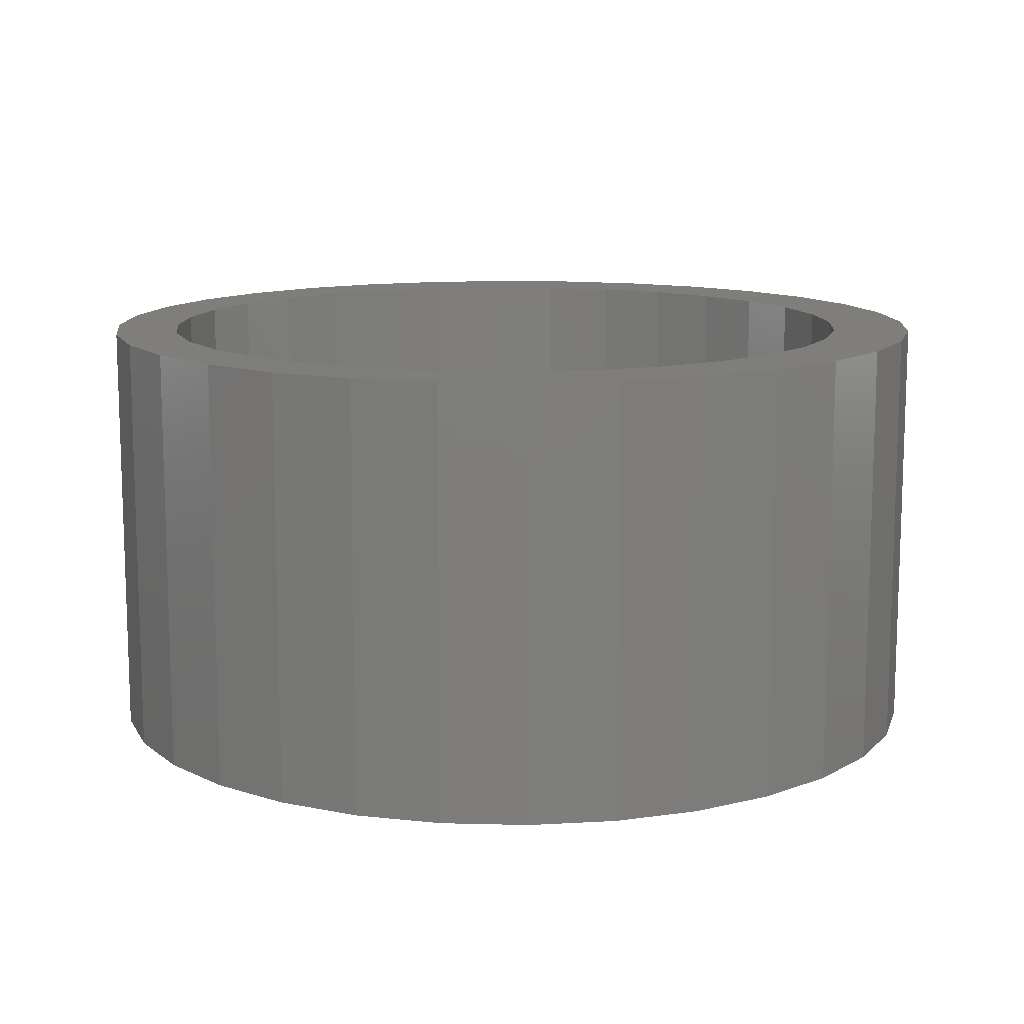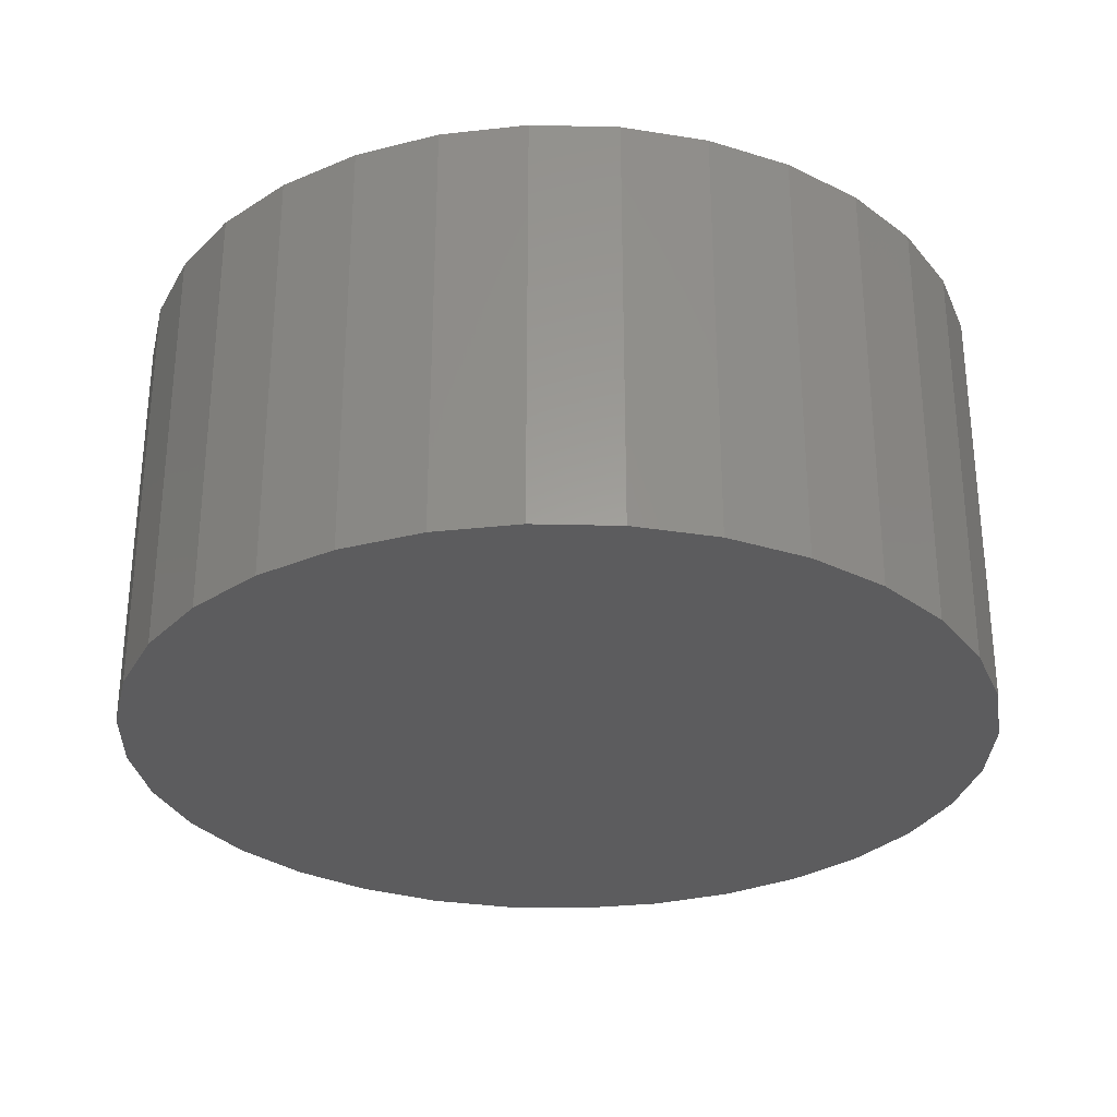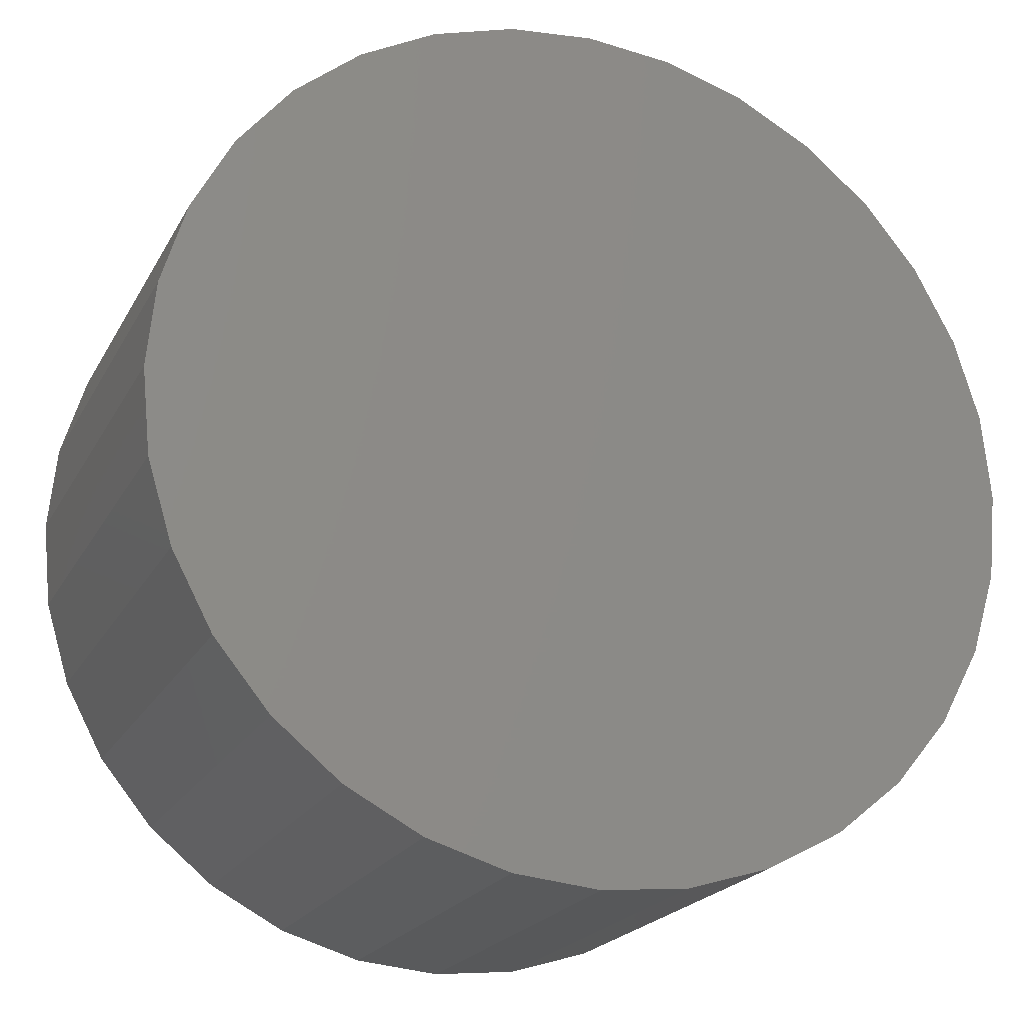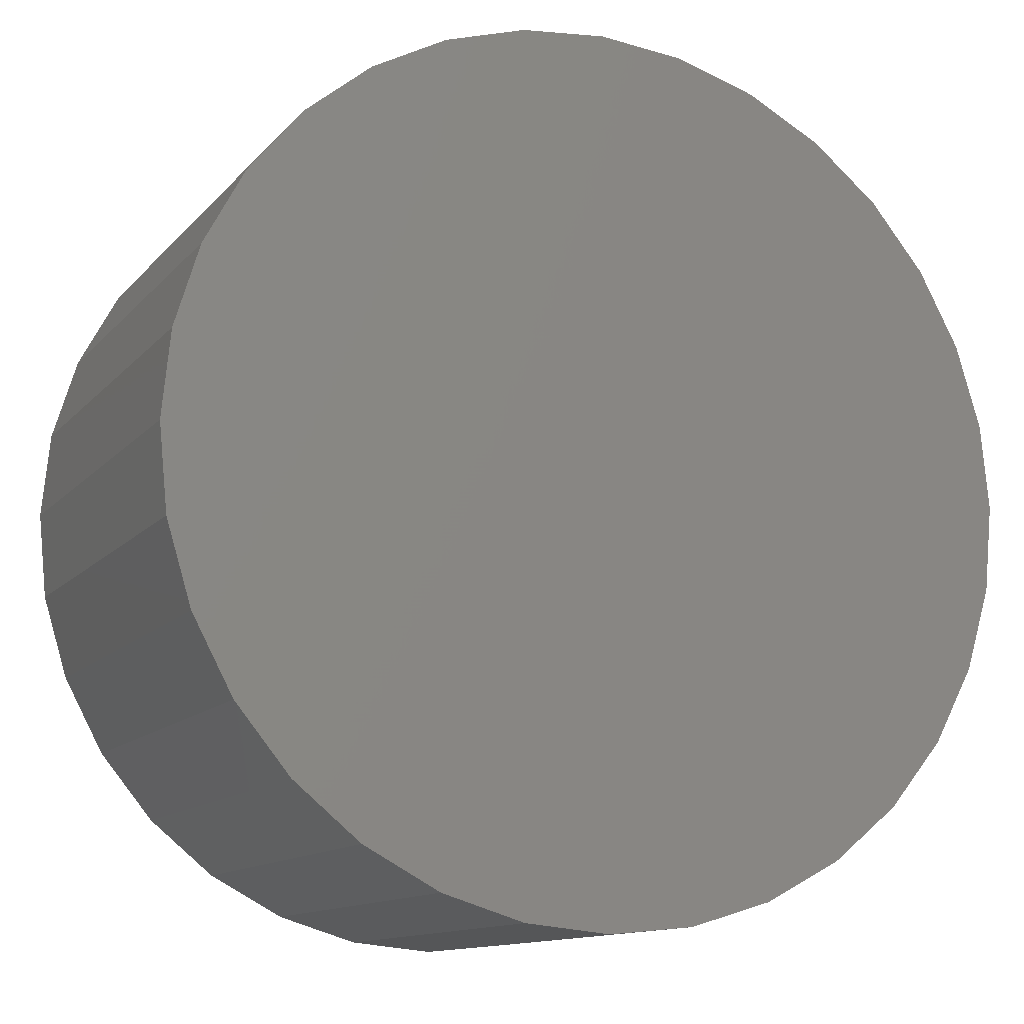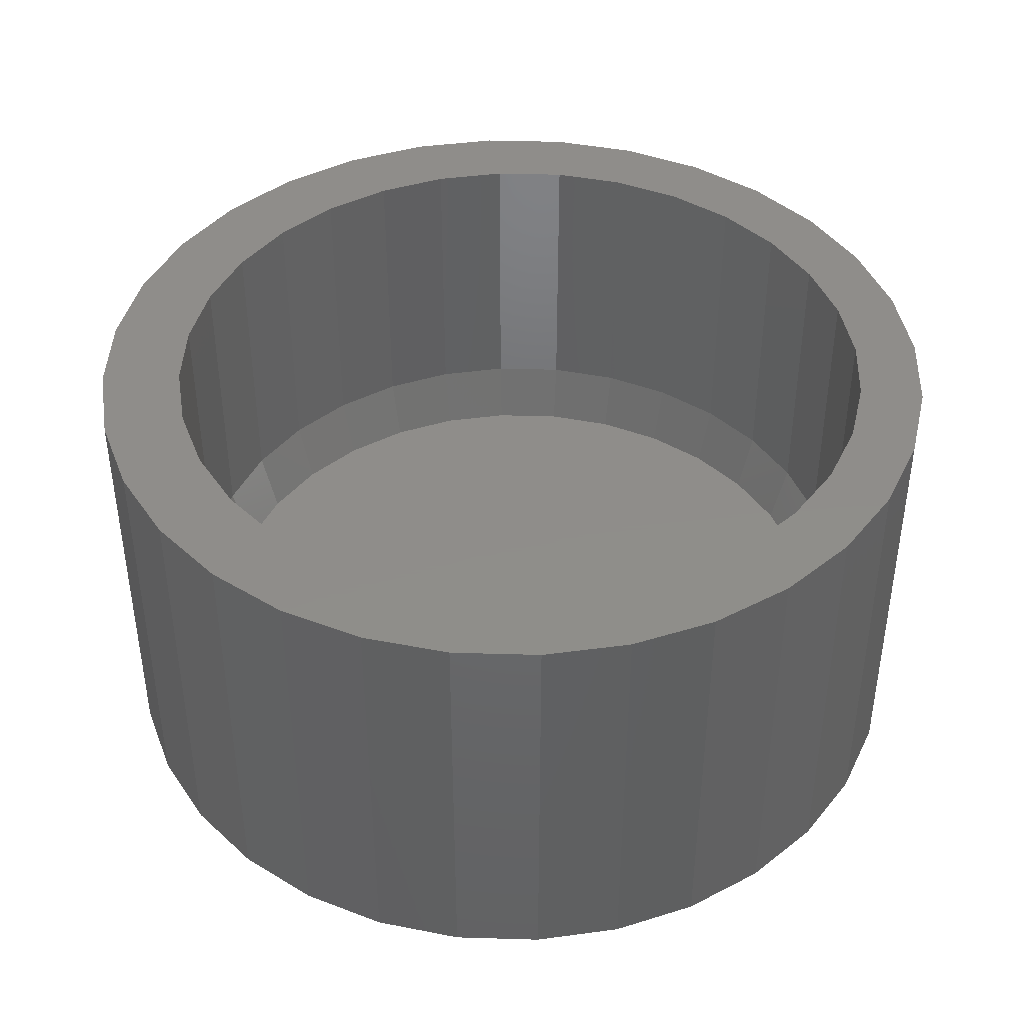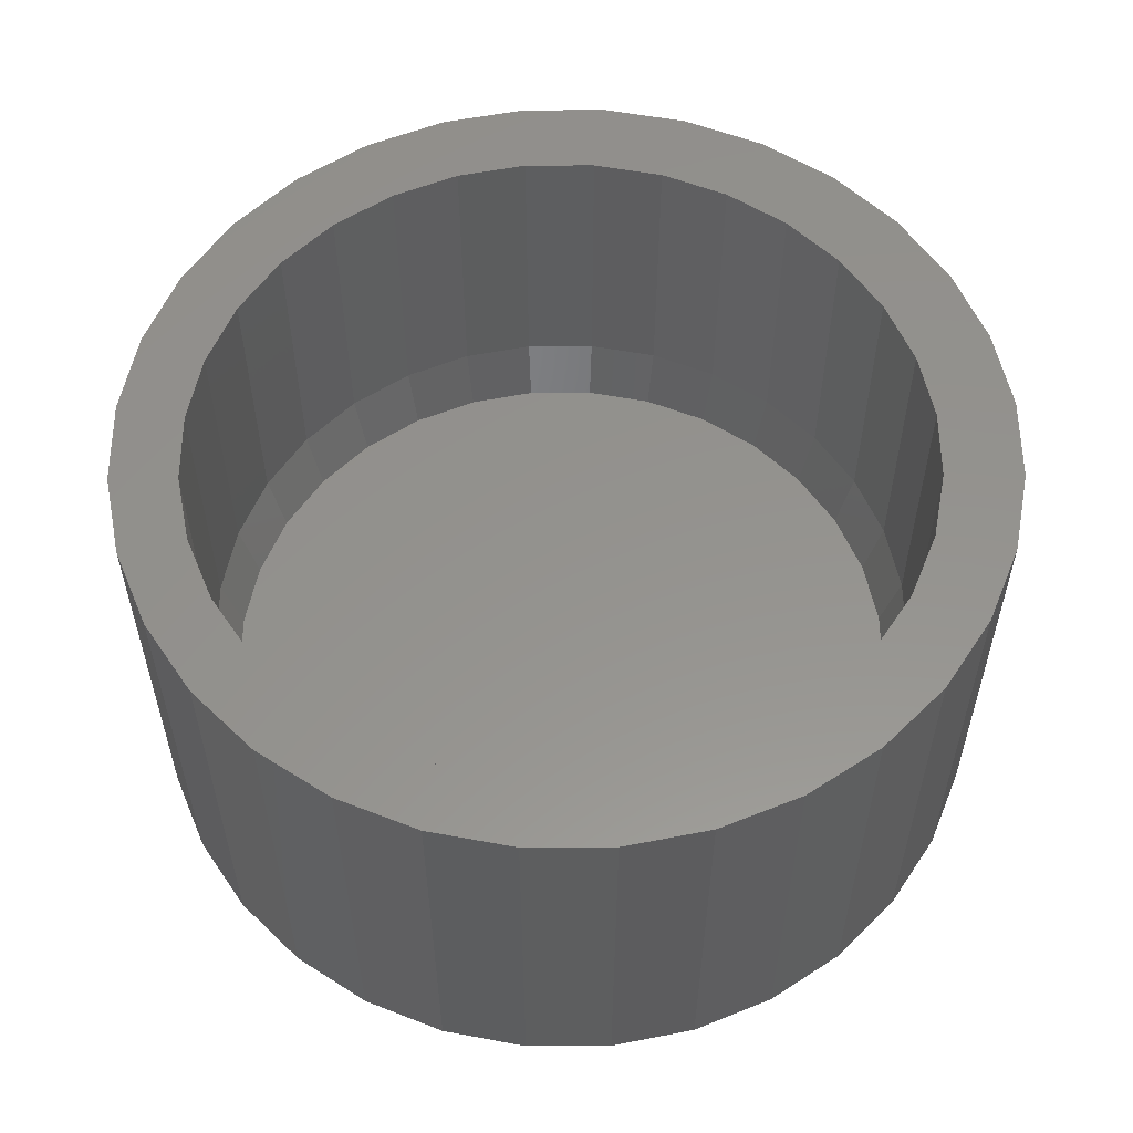
<metadata>
{"format":"stl","ext":"stl","renderer":"f3d","projection":"perspective","resolution":1024,"background":"white","views":[{"elev":12.1,"azim":-24.6,"up":"+Y"},{"elev":-29.8,"azim":172.4,"up":"+Y"},{"elev":-21.1,"azim":-21.5,"up":"+Z"},{"elev":-12.4,"azim":-24.4,"up":"+Z"},{"elev":42.2,"azim":176.4,"up":"+Y"},{"elev":56.2,"azim":-50.9,"up":"+Y"}]}
</metadata>
<code>
# stl→obj: 160 verts, 316 faces
v 0.05527 -0.3125 0.2944
v -0.06185 -0.3125 0.2944
v -0.003289 -0.3125 0.3002
v -0.1182 -0.3125 0.2773
v 0.1116 -0.3125 0.2773
v -0.1701 -0.3125 0.2496
v 0.1635 -0.3125 0.2496
v -0.2155 -0.3125 0.2122
v 0.209 -0.3125 0.2122
v -0.2529 -0.3125 0.1668
v 0.2463 -0.3125 0.1668
v -0.2806 -0.3125 0.1149
v 0.274 -0.3125 0.1149
v -0.2977 -0.3125 0.05856
v 0.2911 -0.3125 0.05856
v -0.3035 -0.3125 -6.807e-17
v 0.2969 -0.3125 -2.809e-06
v -0.2977 -0.3125 -0.05856
v 0.2911 -0.3125 -0.05856
v -0.2806 -0.3125 -0.1149
v 0.274 -0.3125 -0.1149
v -0.2529 -0.3125 -0.1668
v 0.2463 -0.3125 -0.1668
v -0.2155 -0.3125 -0.2122
v 0.209 -0.3125 -0.2122
v -0.1701 -0.3125 -0.2496
v 0.1635 -0.3125 -0.2496
v -0.1182 -0.3125 -0.2773
v 0.1116 -0.3125 -0.2773
v -0.06185 -0.3125 -0.2944
v 0.05527 -0.3125 -0.2944
v -0.003291 -0.3125 -0.3002
v -0.003289 -0.2578 -0.3158
v -0.0649 1.721e-17 -0.3097
v -0.0649 -0.2578 -0.3097
v -0.1241 1.393e-17 -0.2918
v -0.1241 -0.2578 -0.2918
v -0.1787 1.09e-17 -0.2626
v -0.1787 -0.2578 -0.2626
v -0.2266 8.239e-18 -0.2233
v -0.2266 -0.2578 -0.2233
v -0.2659 6.059e-18 -0.1754
v -0.2659 -0.2578 -0.1754
v -0.295 4.439e-18 -0.1208
v -0.295 -0.2578 -0.1208
v -0.313 3.441e-18 -0.06161
v -0.313 -0.2578 -0.06161
v -0.3191 4.529e-17 -3.867e-17
v -0.3191 -0.2578 -3.867e-17
v -0.003289 2.063e-17 -0.3158
v 0.05832 -0.2578 -0.3097
v 0.05832 2.405e-17 -0.3097
v 0.1176 -0.2578 -0.2918
v 0.1176 2.734e-17 -0.2918
v 0.1722 -0.2578 -0.2626
v 0.1722 3.037e-17 -0.2626
v 0.22 -0.2578 -0.2233
v 0.22 3.303e-17 -0.2233
v 0.2593 -0.2578 -0.1754
v 0.2593 3.521e-17 -0.1754
v 0.2885 -0.2578 -0.1208
v 0.2885 3.683e-17 -0.1208
v 0.3064 -0.2578 -0.06161
v 0.3064 3.783e-17 -0.06161
v 0.3125 -0.2578 3.867e-17
v 0.3125 1.023e-17 3.867e-17
v -0.003289 -0.2578 0.3158
v 0.05832 2.405e-17 0.3097
v 0.05832 -0.2578 0.3097
v 0.1176 2.734e-17 0.2918
v 0.1176 -0.2578 0.2918
v 0.1722 3.037e-17 0.2626
v 0.1722 -0.2578 0.2626
v 0.22 3.303e-17 0.2233
v 0.22 -0.2578 0.2233
v 0.2593 3.521e-17 0.1754
v 0.2593 -0.2578 0.1754
v 0.2885 3.683e-17 0.1208
v 0.2885 -0.2578 0.1208
v 0.3064 3.783e-17 0.06161
v 0.3064 -0.2578 0.06161
v -0.003289 2.063e-17 0.3158
v -0.0649 -0.2578 0.3097
v -0.0649 1.721e-17 0.3097
v -0.1241 -0.2578 0.2918
v -0.1241 1.393e-17 0.2918
v -0.1787 -0.2578 0.2626
v -0.1787 1.09e-17 0.2626
v -0.2266 -0.2578 0.2233
v -0.2266 8.239e-18 0.2233
v -0.2659 -0.2578 0.1754
v -0.2659 6.059e-18 0.1754
v -0.295 -0.2578 0.1208
v -0.295 4.439e-18 0.1208
v -0.313 -0.2578 0.06161
v -0.313 3.441e-18 0.06161
v 0.07788 3.186e-17 -0.3717
v 0.003947 2.776e-17 -0.3789
v -0.06998 2.365e-17 -0.3717
v 0.003947 2.776e-17 0.3789
v 0.07788 3.186e-17 0.3717
v -0.06998 2.365e-17 0.3717
v -0.1411 1.971e-17 0.3501
v -0.264 1.288e-17 0.268
v -0.2066 1.607e-17 -0.3151
v -0.1411 1.971e-17 -0.3501
v 0.149 3.581e-17 0.3501
v 0.2145 3.944e-17 0.3151
v 0.2145 3.944e-17 -0.3151
v 0.149 3.581e-17 -0.3501
v -0.2066 1.607e-17 0.3151
v -0.3462 8.321e-18 0.145
v -0.3111 1.026e-17 0.2105
v -0.3111 1.026e-17 -0.2105
v -0.3462 8.321e-18 -0.145
v -0.3677 7.124e-18 -0.07393
v -0.375 6.72e-18 4.641e-17
v -0.3677 7.124e-18 0.07393
v -0.264 1.288e-17 -0.268
v 0.354 4.719e-17 0.145
v 0.319 4.525e-17 0.2105
v 0.2719 4.263e-17 0.268
v 0.319 4.525e-17 -0.2105
v 0.354 4.719e-17 -0.145
v 0.3756 4.839e-17 -0.07393
v 0.3829 4.879e-17 -4.641e-17
v 0.3756 4.839e-17 0.07393
v 0.2719 4.263e-17 -0.268
v -0.06998 -0.375 0.3717
v 0.07788 -0.375 0.3717
v 0.003947 -0.375 0.3789
v 0.149 -0.375 0.3501
v -0.1411 -0.375 0.3501
v 0.2145 -0.375 0.3151
v -0.2066 -0.375 0.3151
v 0.2719 -0.375 0.268
v -0.264 -0.375 0.268
v 0.319 -0.375 0.2105
v -0.3111 -0.375 0.2105
v 0.354 -0.375 0.145
v -0.3462 -0.375 0.145
v 0.3756 -0.375 0.07393
v -0.3677 -0.375 0.07393
v 0.3829 -0.375 -4.641e-17
v -0.375 -0.375 4.641e-17
v 0.3756 -0.375 -0.07393
v -0.3677 -0.375 -0.07393
v 0.354 -0.375 -0.145
v -0.3462 -0.375 -0.145
v 0.319 -0.375 -0.2105
v -0.3111 -0.375 -0.2105
v 0.2719 -0.375 -0.268
v -0.264 -0.375 -0.268
v 0.2145 -0.375 -0.3151
v -0.2066 -0.375 -0.3151
v 0.149 -0.375 -0.3501
v -0.1411 -0.375 -0.3501
v 0.07788 -0.375 -0.3717
v -0.06998 -0.375 -0.3717
v 0.003947 -0.375 -0.3789
f 1 2 3
f 2 1 4
f 4 1 5
f 4 5 6
f 6 5 7
f 6 7 8
f 8 7 9
f 8 9 10
f 10 9 11
f 10 11 12
f 12 11 13
f 12 13 14
f 14 13 15
f 14 15 16
f 16 15 17
f 16 17 18
f 18 17 19
f 18 19 20
f 20 19 21
f 20 21 22
f 22 21 23
f 22 23 24
f 24 23 25
f 24 25 26
f 26 25 27
f 26 27 28
f 28 27 29
f 28 29 30
f 30 29 31
f 30 31 32
f 33 34 35
f 35 34 36
f 35 36 37
f 37 36 38
f 37 38 39
f 39 38 40
f 39 40 41
f 41 40 42
f 41 42 43
f 43 42 44
f 43 44 45
f 45 44 46
f 45 46 47
f 47 46 48
f 47 48 49
f 34 33 50
f 50 33 51
f 50 51 52
f 52 51 53
f 52 53 54
f 54 53 55
f 54 55 56
f 56 55 57
f 56 57 58
f 58 57 59
f 58 59 60
f 60 59 61
f 60 61 62
f 62 61 63
f 62 63 64
f 64 63 65
f 64 65 66
f 67 68 69
f 69 68 70
f 69 70 71
f 71 70 72
f 71 72 73
f 73 72 74
f 73 74 75
f 75 74 76
f 75 76 77
f 77 76 78
f 77 78 79
f 79 78 80
f 79 80 81
f 81 80 66
f 81 66 65
f 68 67 82
f 82 67 83
f 82 83 84
f 84 83 85
f 84 85 86
f 86 85 87
f 86 87 88
f 88 87 89
f 88 89 90
f 90 89 91
f 90 91 92
f 92 91 93
f 92 93 94
f 94 93 95
f 94 95 96
f 96 95 49
f 96 49 48
f 67 2 83
f 83 2 4
f 83 4 85
f 85 4 6
f 85 6 87
f 87 6 8
f 87 8 89
f 89 8 10
f 89 10 91
f 91 10 12
f 91 12 93
f 93 12 14
f 93 14 95
f 95 14 16
f 95 16 49
f 2 67 3
f 3 67 69
f 3 69 1
f 1 69 71
f 1 71 5
f 5 71 73
f 5 73 7
f 7 73 75
f 7 75 9
f 9 75 77
f 9 77 11
f 11 77 79
f 11 79 13
f 13 79 81
f 13 81 15
f 15 81 65
f 15 65 17
f 33 31 51
f 51 31 29
f 51 29 53
f 53 29 27
f 53 27 55
f 55 27 25
f 55 25 57
f 57 25 23
f 57 23 59
f 59 23 21
f 59 21 61
f 61 21 19
f 61 19 63
f 63 19 17
f 63 17 65
f 31 33 32
f 32 33 35
f 32 35 30
f 30 35 37
f 30 37 28
f 28 37 39
f 28 39 26
f 26 39 41
f 26 41 24
f 24 41 43
f 24 43 22
f 22 43 45
f 22 45 20
f 20 45 47
f 20 47 18
f 18 47 49
f 18 49 16
f 50 97 98
f 99 50 98
f 100 101 82
f 82 102 100
f 103 102 82
f 88 104 86
f 50 105 34
f 106 105 50
f 99 106 50
f 82 101 107
f 108 82 107
f 68 82 108
f 70 68 108
f 50 52 109
f 50 109 110
f 110 97 50
f 111 103 82
f 111 82 84
f 111 84 86
f 111 86 104
f 94 112 92
f 92 112 113
f 92 113 90
f 90 113 104
f 90 104 88
f 40 114 42
f 42 114 115
f 42 115 44
f 44 115 116
f 44 116 46
f 46 116 117
f 46 117 48
f 48 117 118
f 48 118 96
f 96 118 112
f 96 112 94
f 34 105 36
f 36 105 119
f 36 119 38
f 38 119 114
f 38 114 40
f 78 76 120
f 120 76 74
f 120 74 121
f 121 74 72
f 121 72 122
f 122 72 70
f 122 70 108
f 58 60 123
f 123 60 62
f 123 62 124
f 124 62 64
f 124 64 125
f 125 64 66
f 125 66 126
f 126 66 80
f 126 80 127
f 127 80 78
f 127 78 120
f 52 54 109
f 109 54 56
f 109 56 128
f 128 56 58
f 128 58 123
f 129 130 131
f 130 129 132
f 132 129 133
f 132 133 134
f 134 133 135
f 134 135 136
f 136 135 137
f 136 137 138
f 138 137 139
f 138 139 140
f 140 139 141
f 140 141 142
f 142 141 143
f 142 143 144
f 144 143 145
f 144 145 146
f 146 145 147
f 146 147 148
f 148 147 149
f 148 149 150
f 150 149 151
f 150 151 152
f 152 151 153
f 152 153 154
f 154 153 155
f 154 155 156
f 156 155 157
f 156 157 158
f 158 157 159
f 158 159 160
f 126 144 125
f 125 144 146
f 125 146 124
f 124 146 148
f 124 148 123
f 123 148 150
f 123 150 128
f 128 150 152
f 128 152 109
f 109 152 154
f 109 154 110
f 110 154 156
f 110 156 97
f 97 156 158
f 97 158 98
f 98 158 160
f 98 160 99
f 99 160 159
f 99 159 106
f 106 159 157
f 106 157 105
f 105 157 155
f 105 155 119
f 119 155 153
f 119 153 114
f 114 153 151
f 114 151 115
f 115 151 149
f 115 149 116
f 116 149 147
f 116 147 117
f 117 147 145
f 117 145 118
f 118 145 143
f 118 143 112
f 112 143 141
f 112 141 113
f 113 141 139
f 113 139 104
f 104 139 137
f 104 137 111
f 111 137 135
f 111 135 103
f 103 135 133
f 103 133 102
f 102 133 129
f 102 129 100
f 100 129 131
f 100 131 101
f 101 131 130
f 101 130 107
f 107 130 132
f 107 132 108
f 108 132 134
f 108 134 122
f 122 134 136
f 122 136 121
f 121 136 138
f 121 138 120
f 120 138 140
f 120 140 127
f 127 140 142
f 127 142 126
f 126 142 144

</code>
